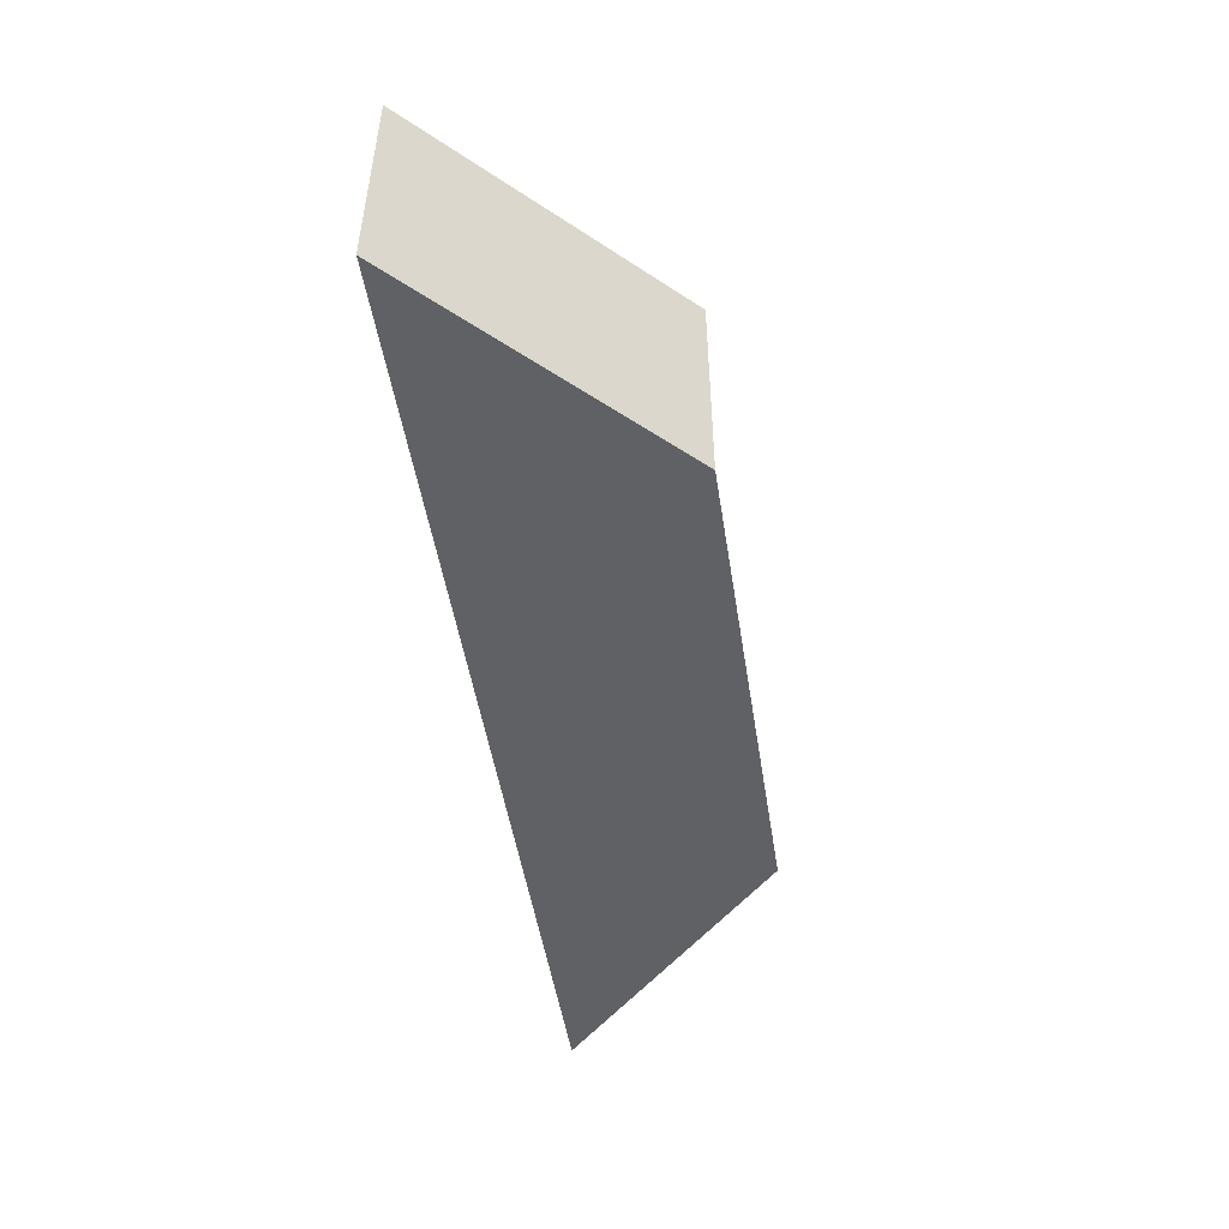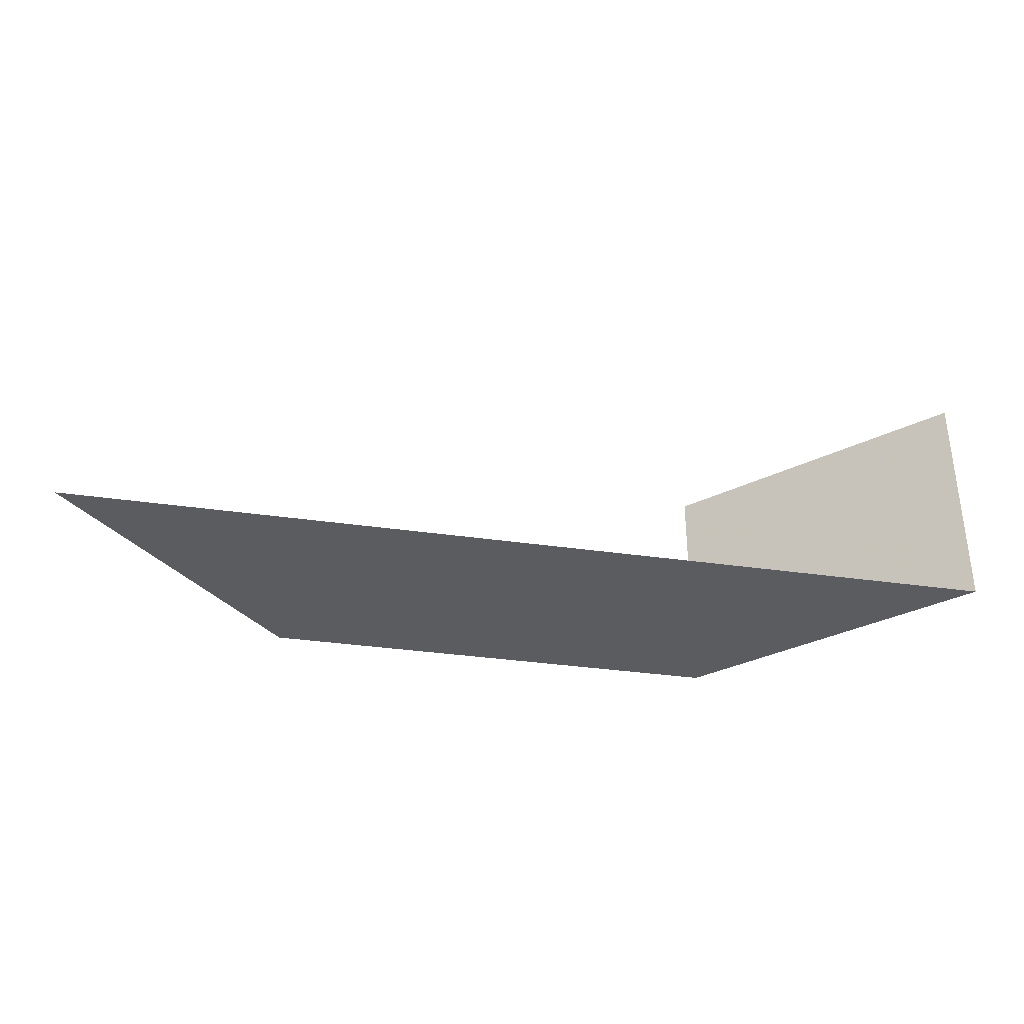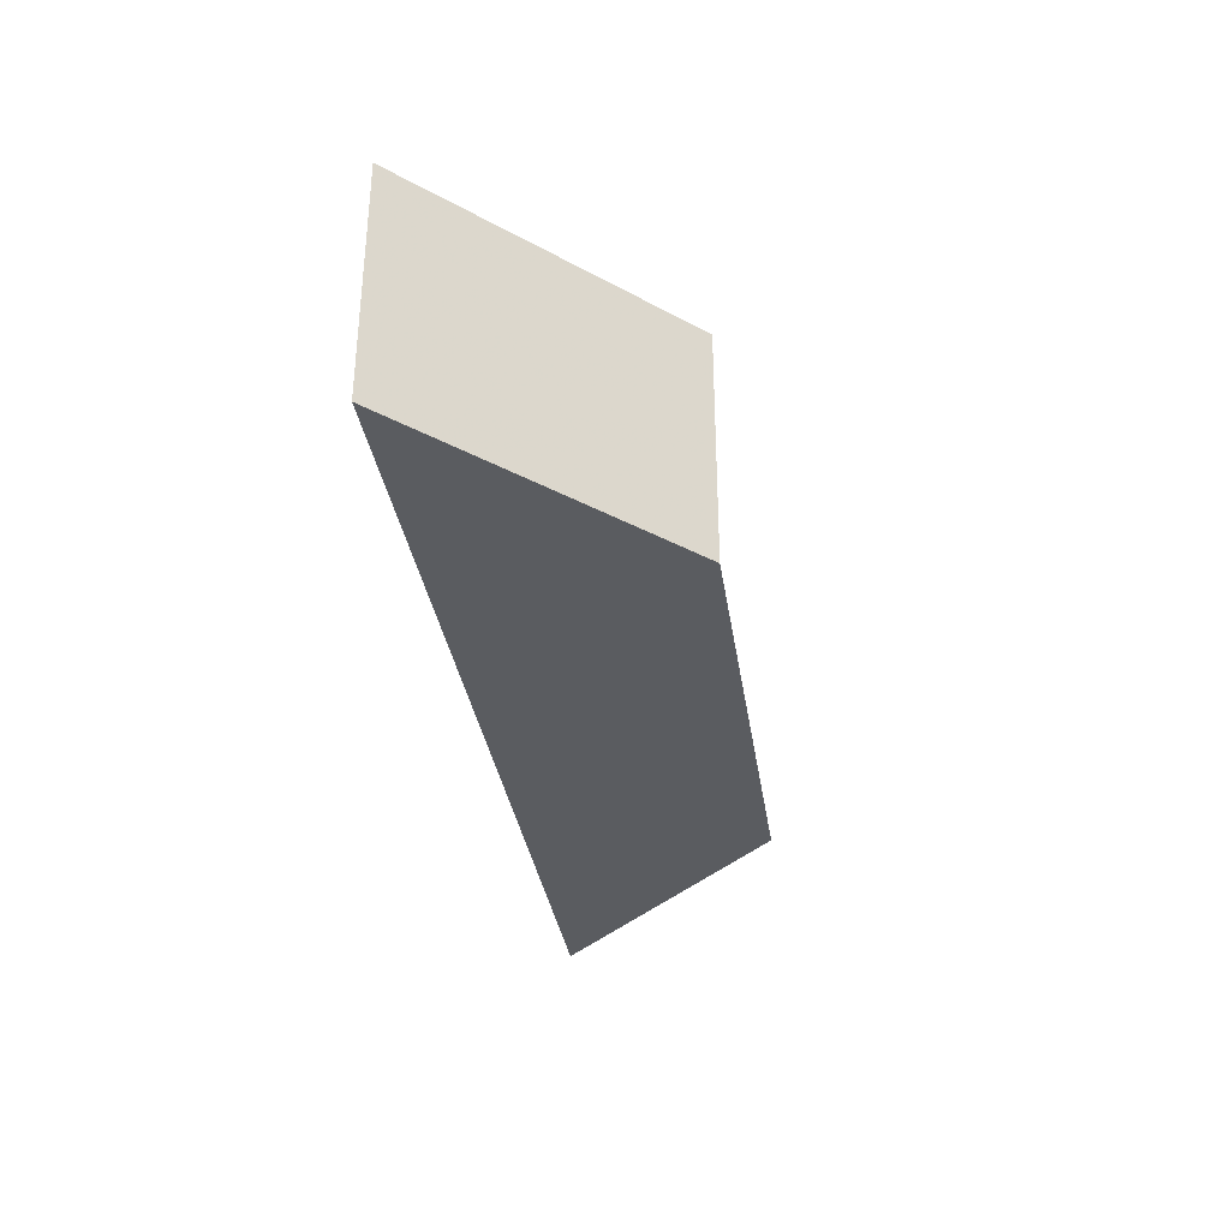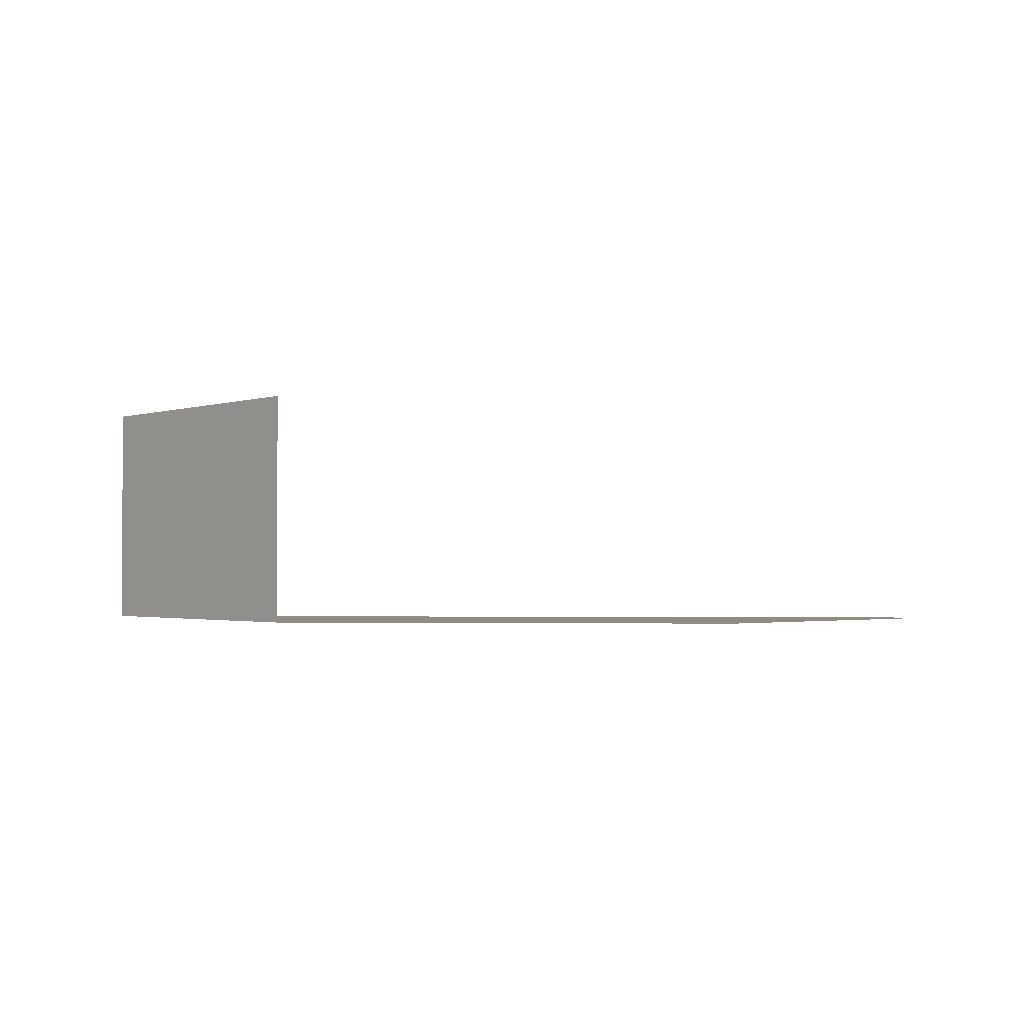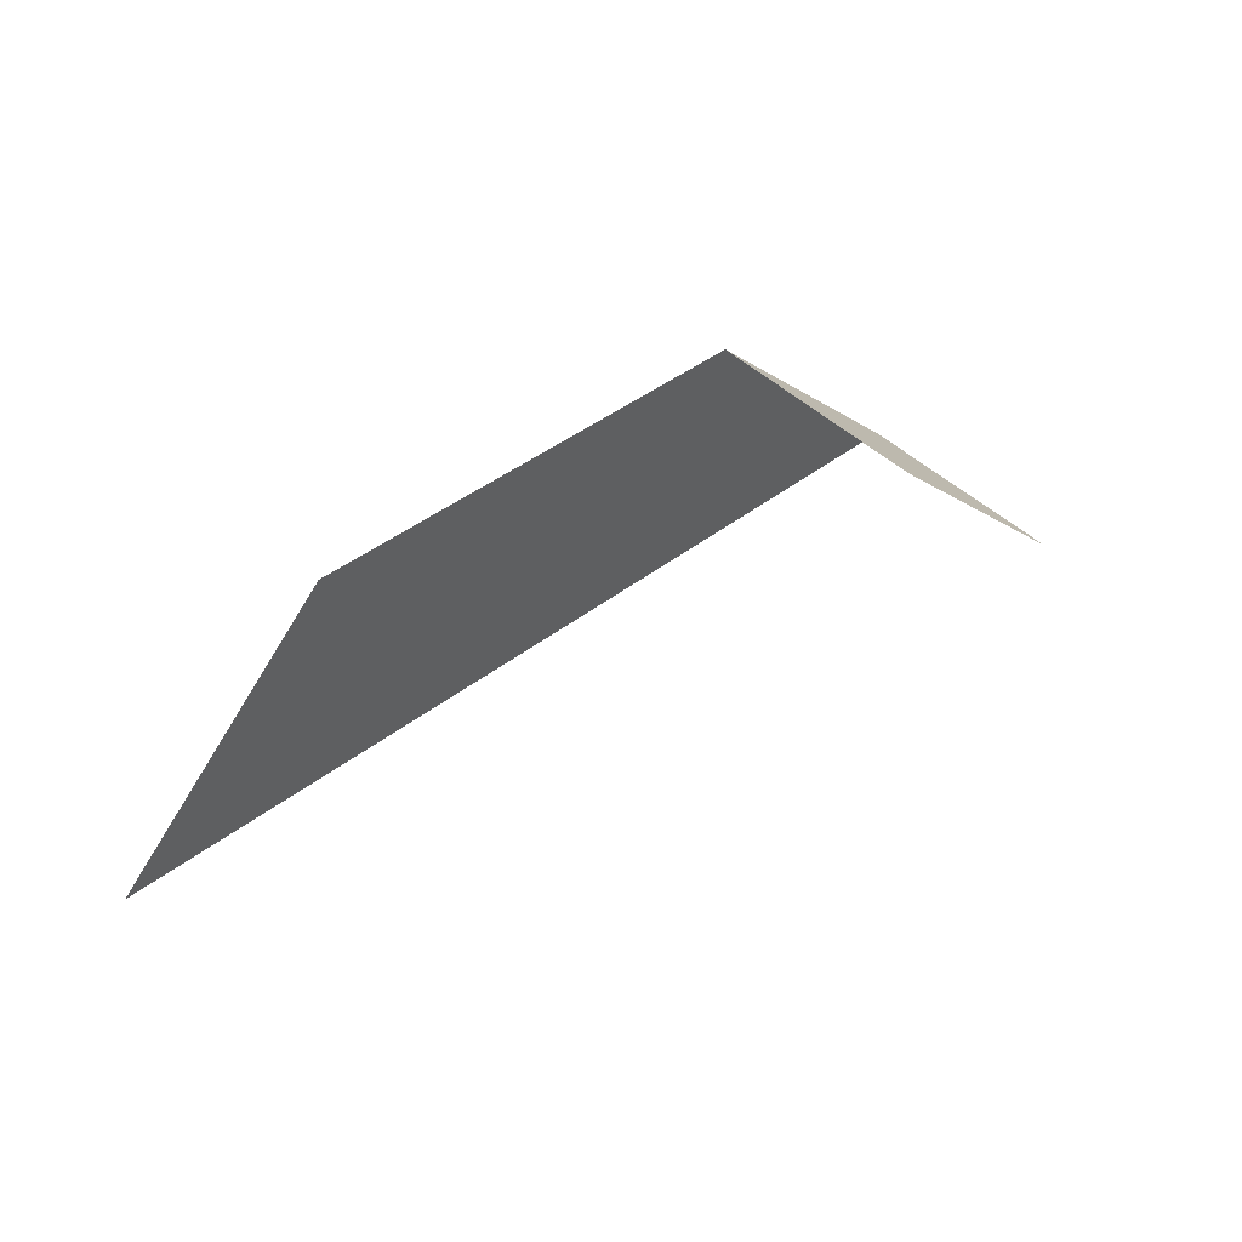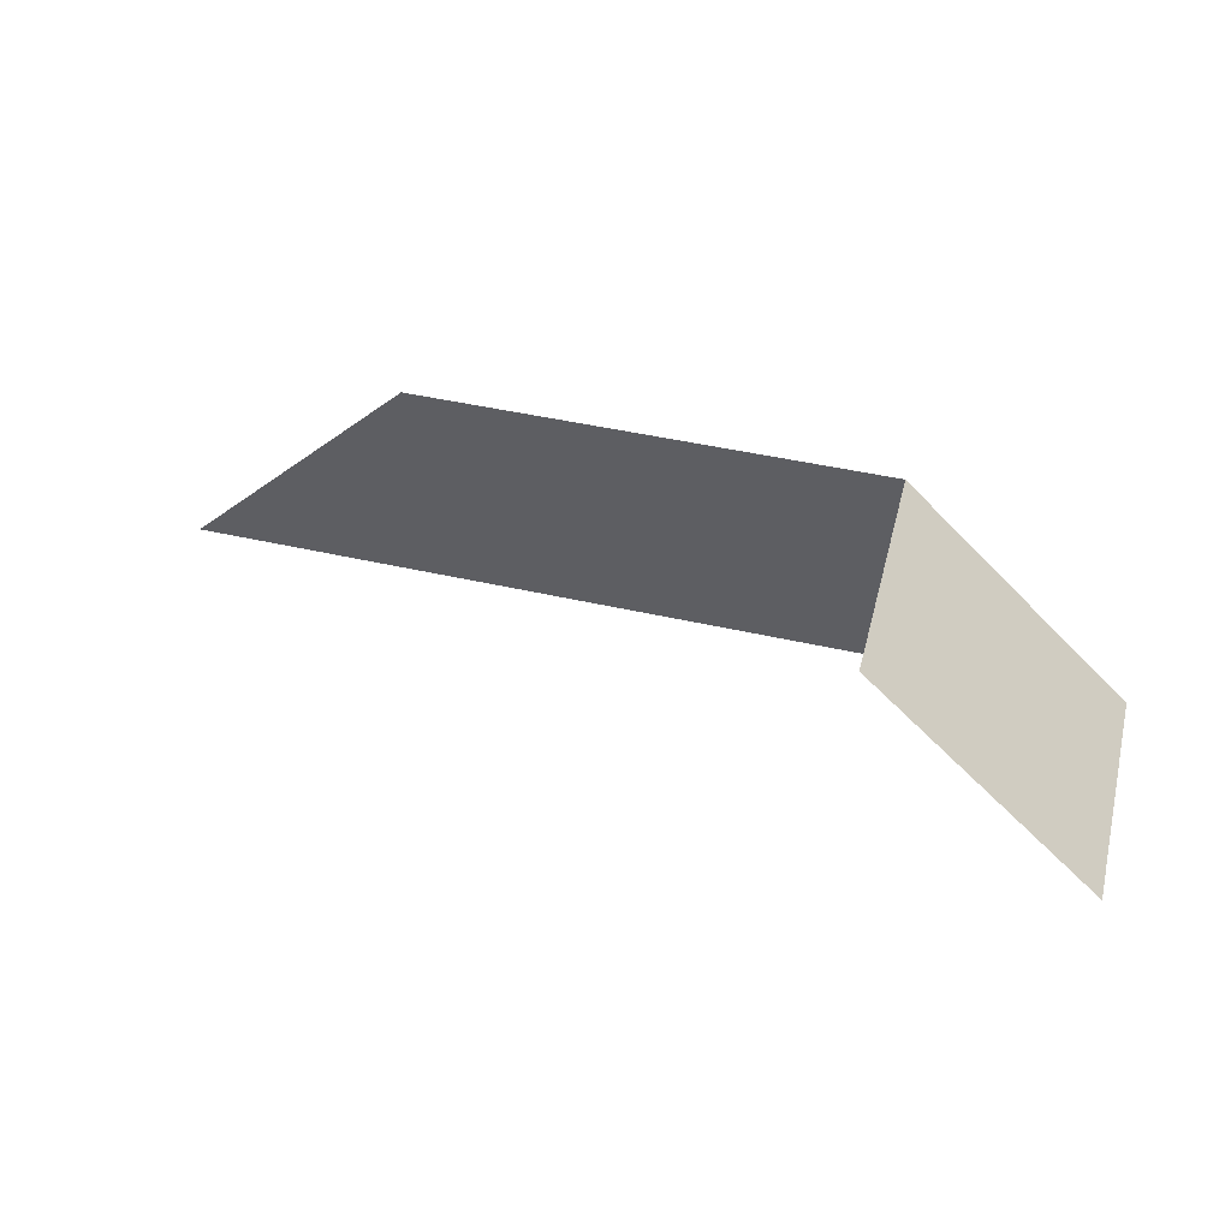
<metadata>
{"format":"obj","ext":"obj","renderer":"f3d","projection":"perspective","resolution":1024,"background":"white","views":[{"elev":-49.5,"azim":98.9,"up":"+Z"},{"elev":-34.3,"azim":-11.1,"up":"+Z"},{"elev":-33.6,"azim":98.4,"up":"+Z"},{"elev":-1.8,"azim":-175.6,"up":"+Z"},{"elev":45.3,"azim":-41.5,"up":"+Y"},{"elev":46.8,"azim":14.5,"up":"+Y"}]}
</metadata>
<code>
v 0 0 0
v 1 0 0
v 3 0 0
v 0 1 0
v 1 1 0
v 2 1 0
v 3 0 1
v 2 1 1
v -1 0 0
f 1 2 5 4
f 2 3 6 5
f 3 7 8 6
f 1 4 9

</code>
